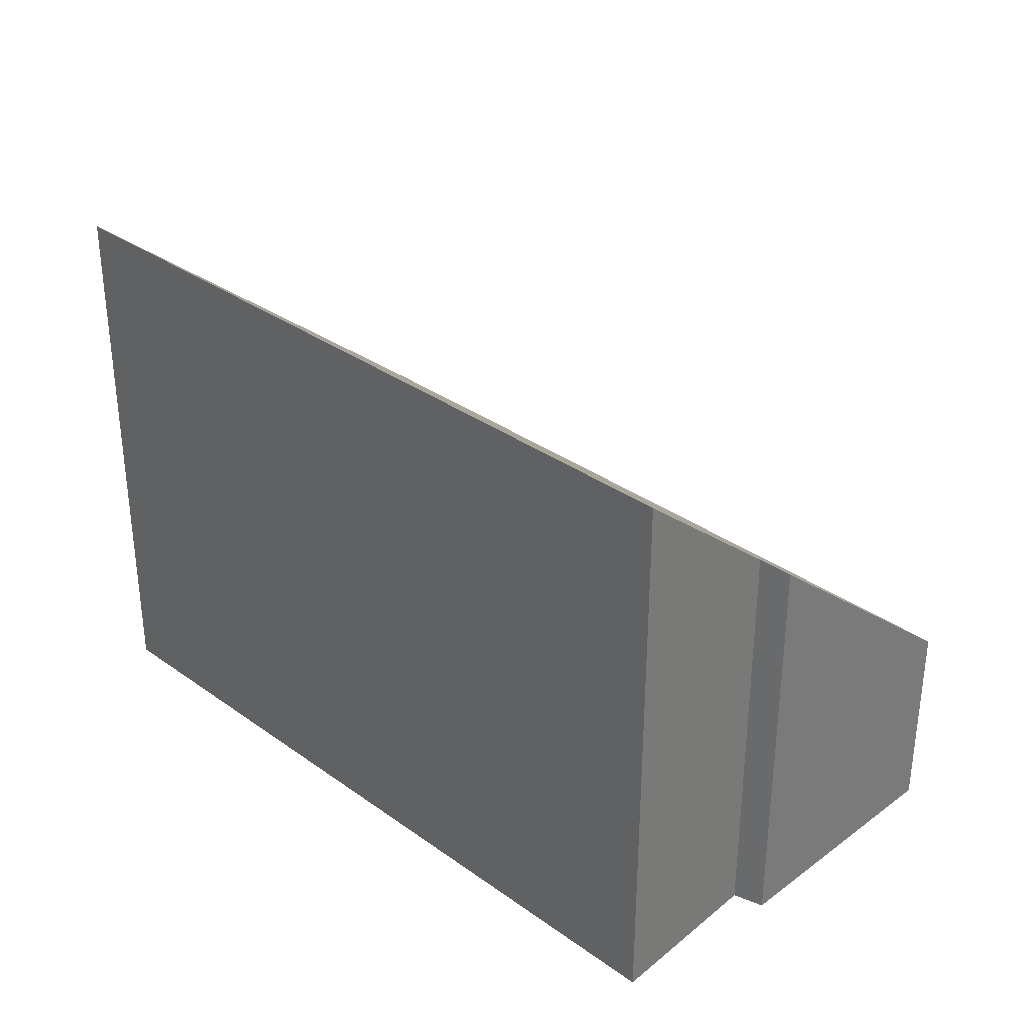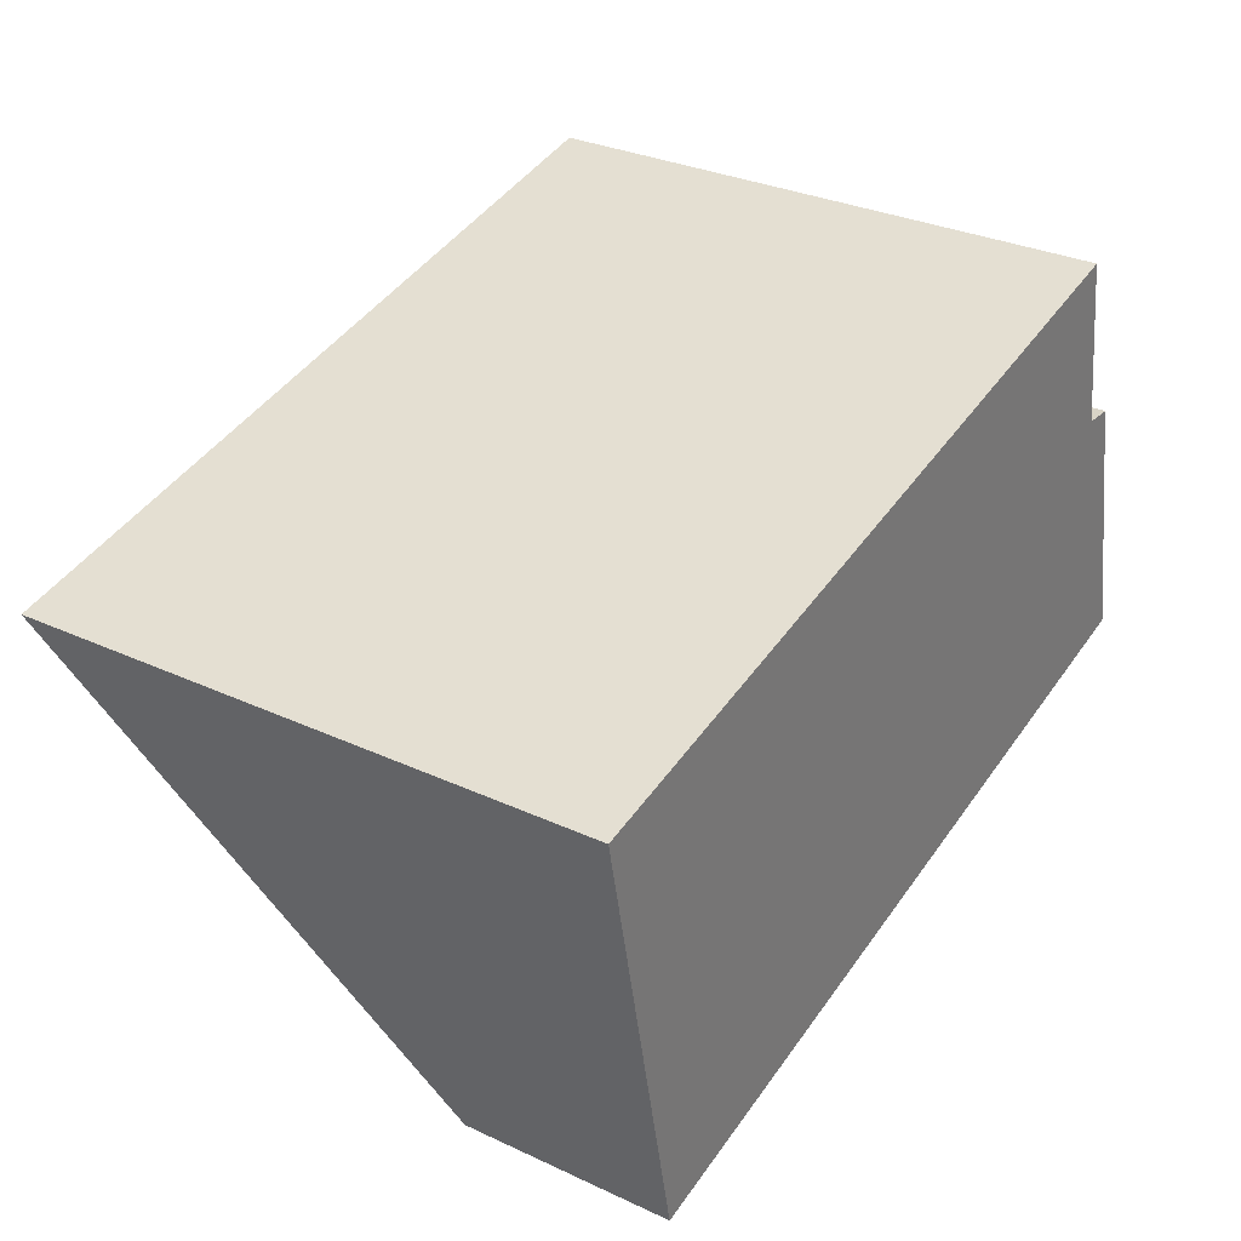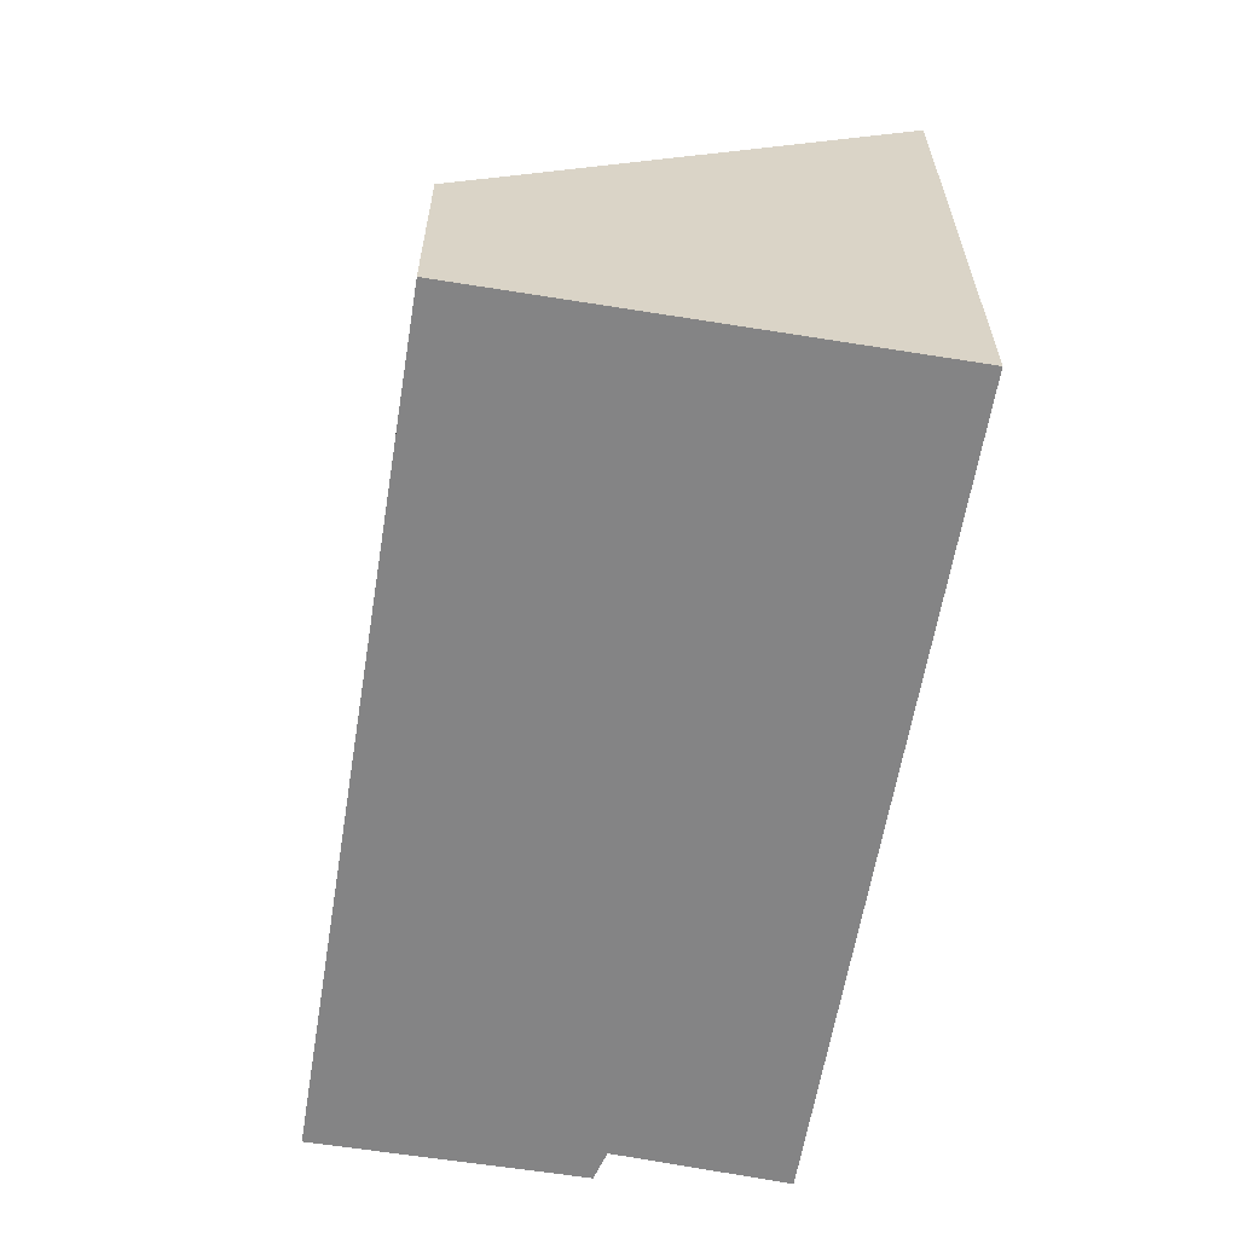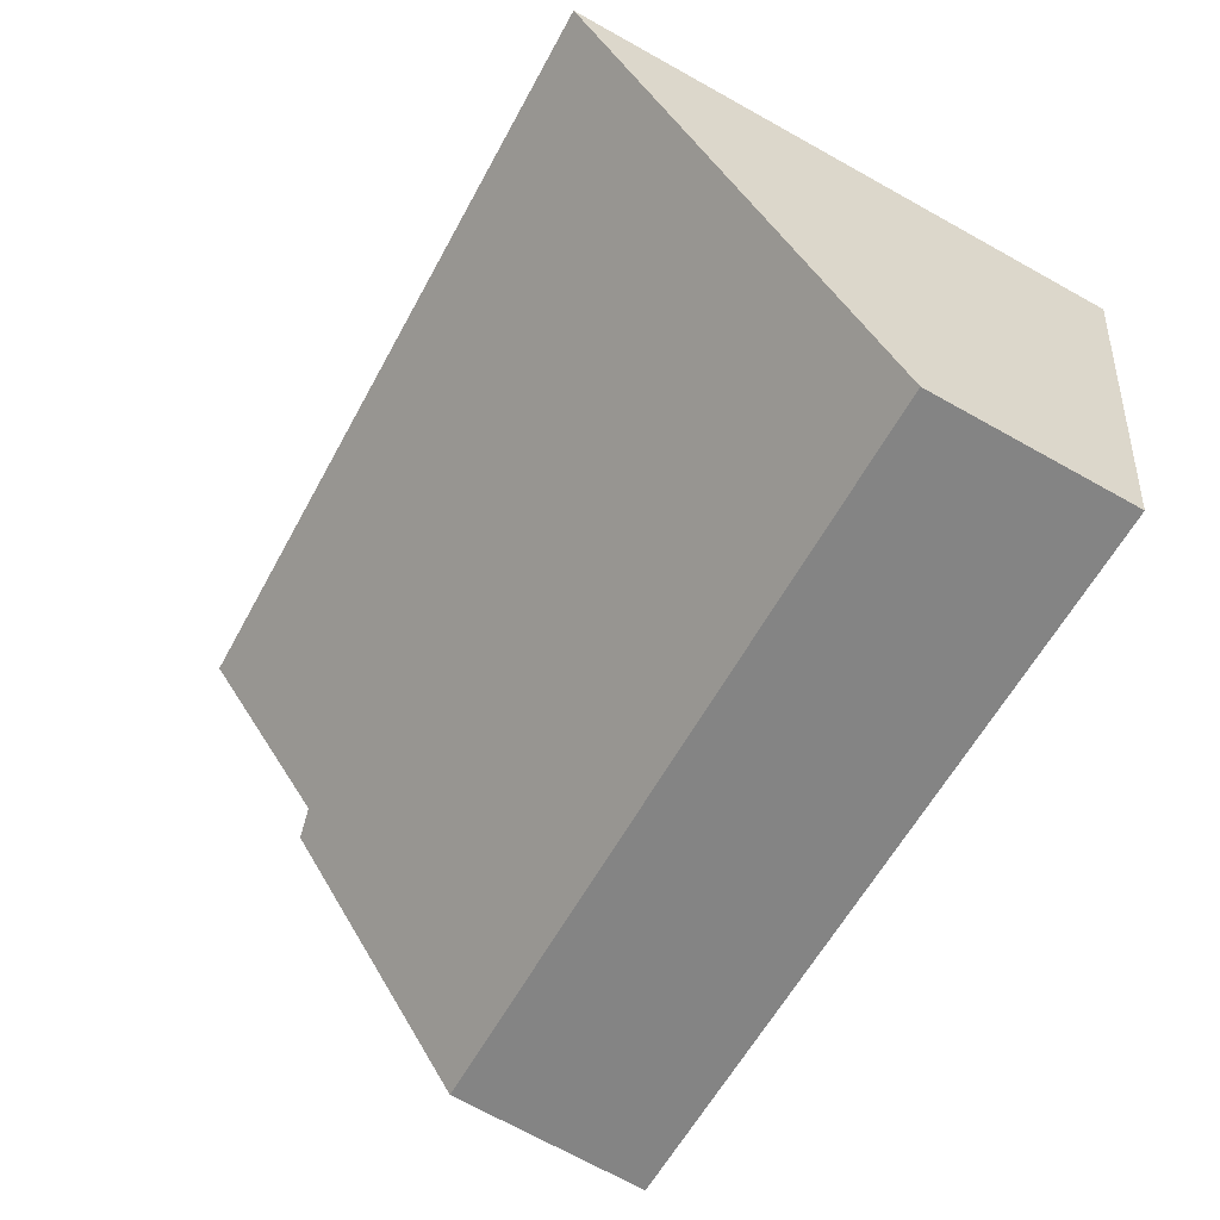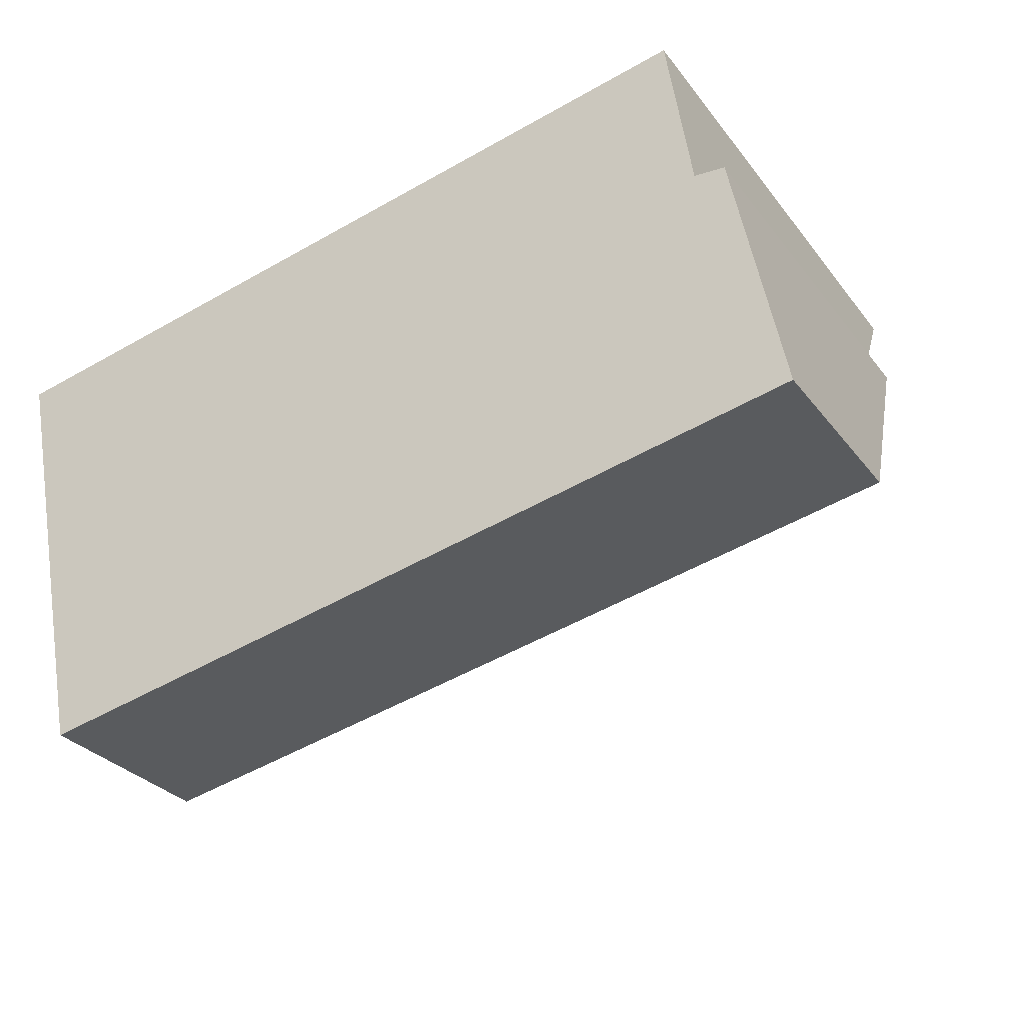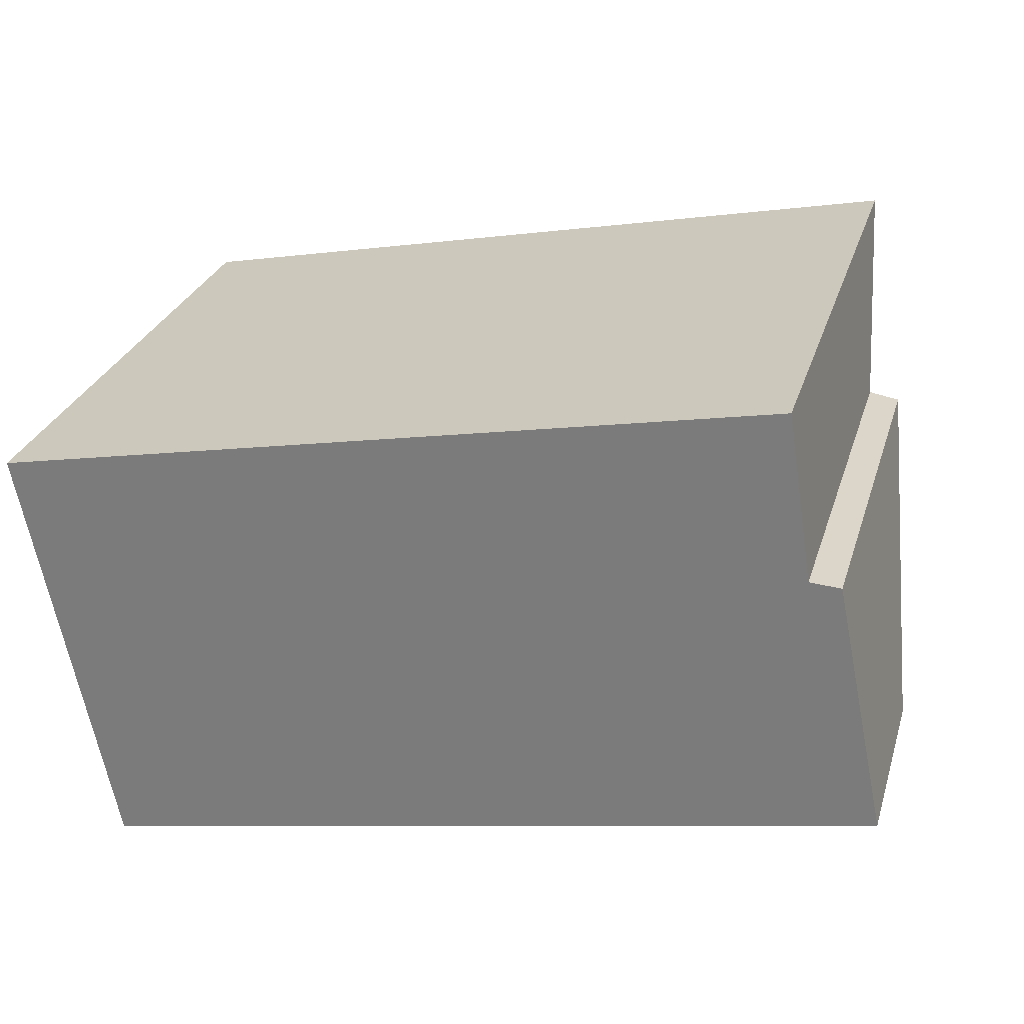
<metadata>
{"format":"obj","ext":"obj","renderer":"f3d","projection":"perspective","resolution":1024,"background":"white","views":[{"elev":32.9,"azim":33.1,"up":"+Y"},{"elev":31.2,"azim":-56.6,"up":"+Z"},{"elev":-61.5,"azim":-110.8,"up":"+Y"},{"elev":-72.3,"azim":-118.9,"up":"+Z"},{"elev":-29.3,"azim":29.8,"up":"+Z"},{"elev":28.2,"azim":15.9,"up":"+Z"}]}
</metadata>
<code>
v  0.566 1.328 -2.774
v  5.406 2.706 -0.075
v  5.742 1.328 -1.716
v  5.205 2.749 -0.062
v  5.037 3.645 1.016
v  0 3.656 2.239e-16
v  5.406 4.592e-18 -0.075
v  5.742 1.051e-16 -1.716
v  5.037 -6.221e-17 1.016
v  5.205 3.796e-18 -0.062
v  0.566 1.699e-16 -2.774
v  0 0 0
g defaultobject
f 1 2 3
f 2 1 4
f 4 1 5
f 5 1 6
f 7 3 2
f 3 7 8
f 9 4 5
f 4 9 10
f 8 1 3
f 1 8 11
f 1 12 6
f 12 1 11
f 12 5 6
f 5 12 9
f 10 2 4
f 2 10 7
f 7 11 8
f 11 7 12
f 12 7 10
f 12 10 9

</code>
